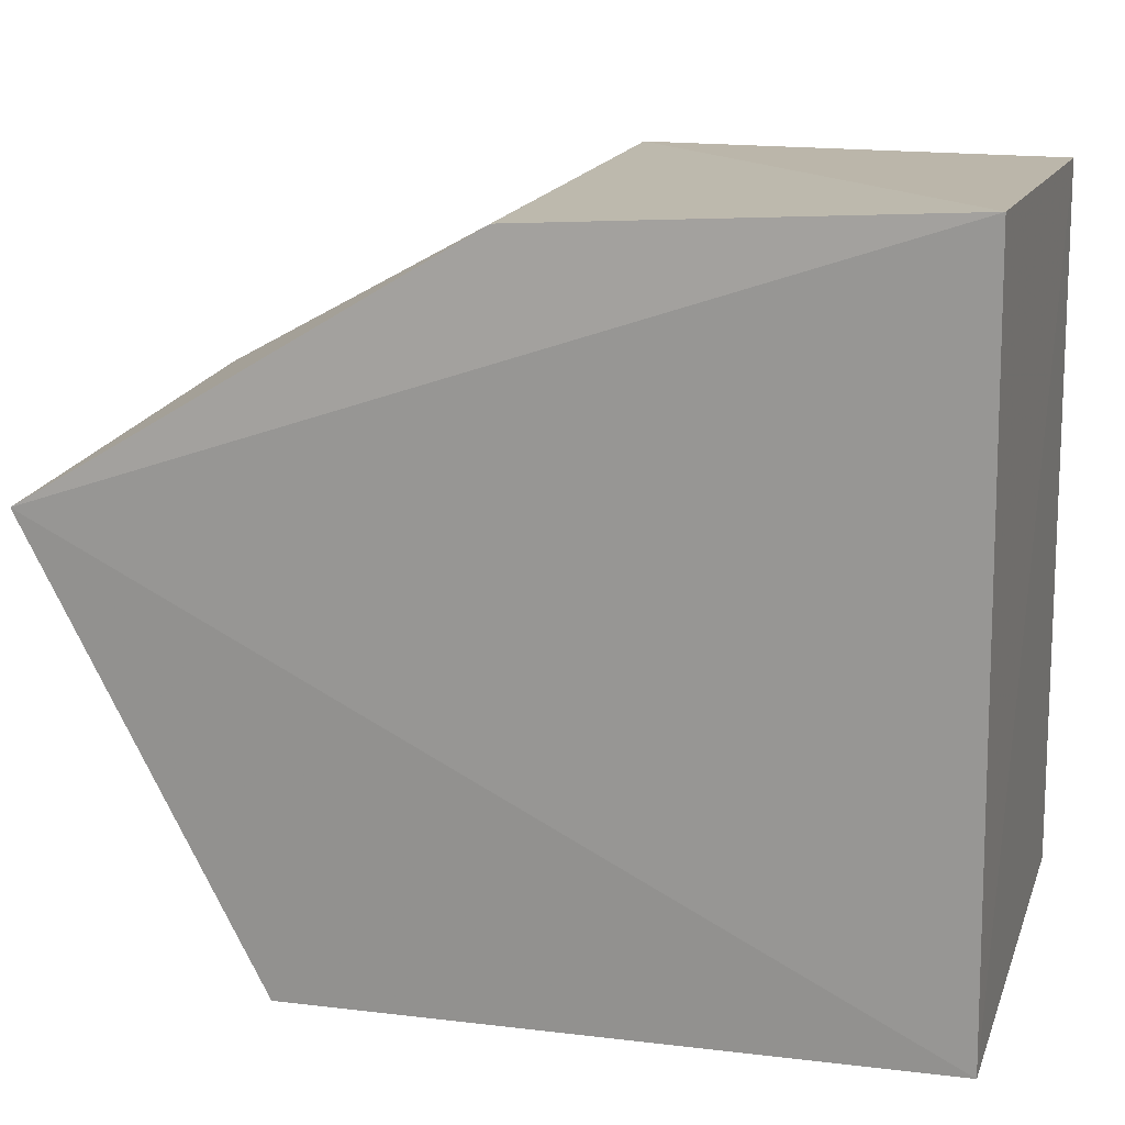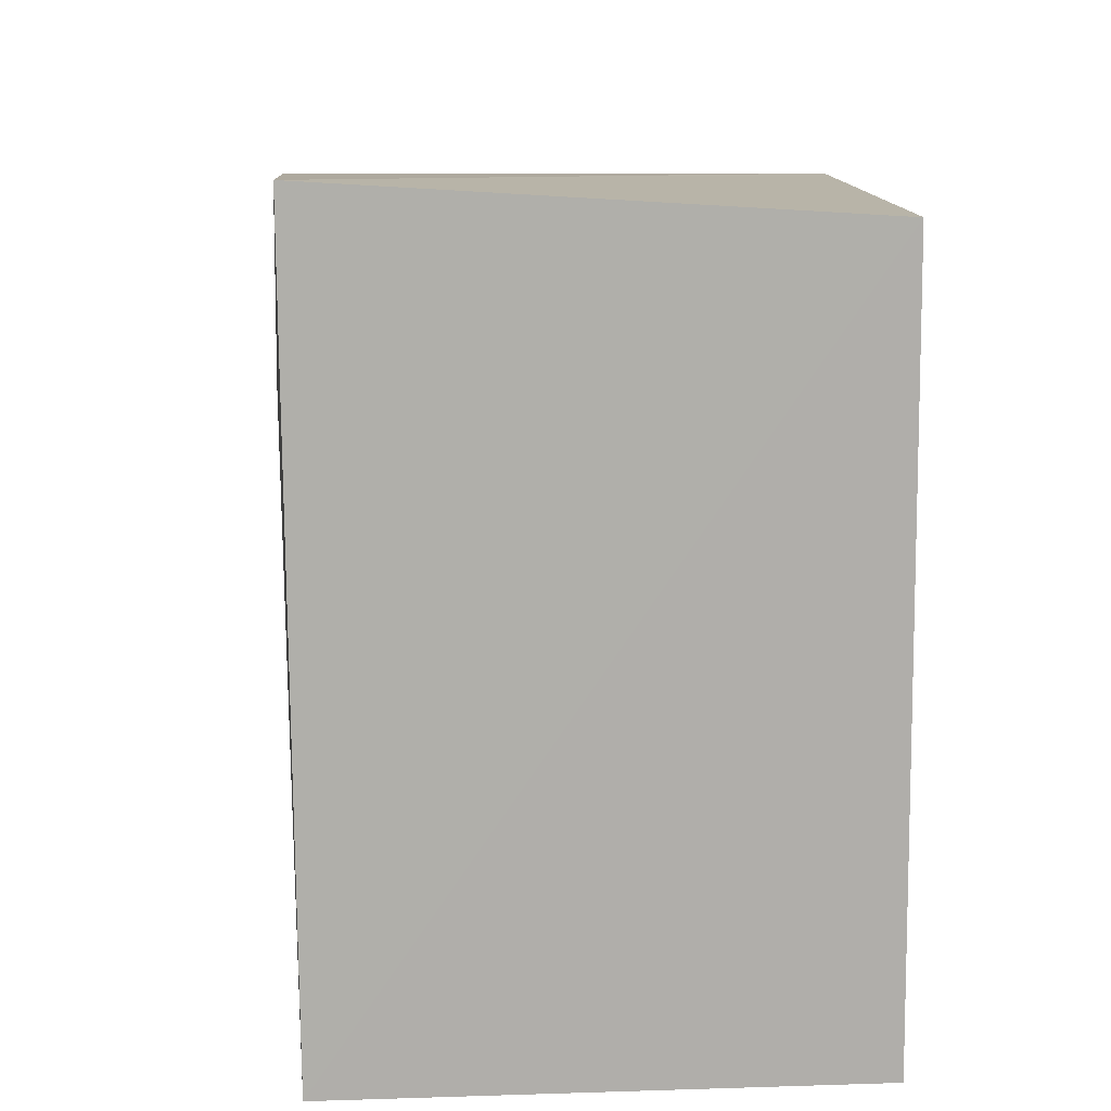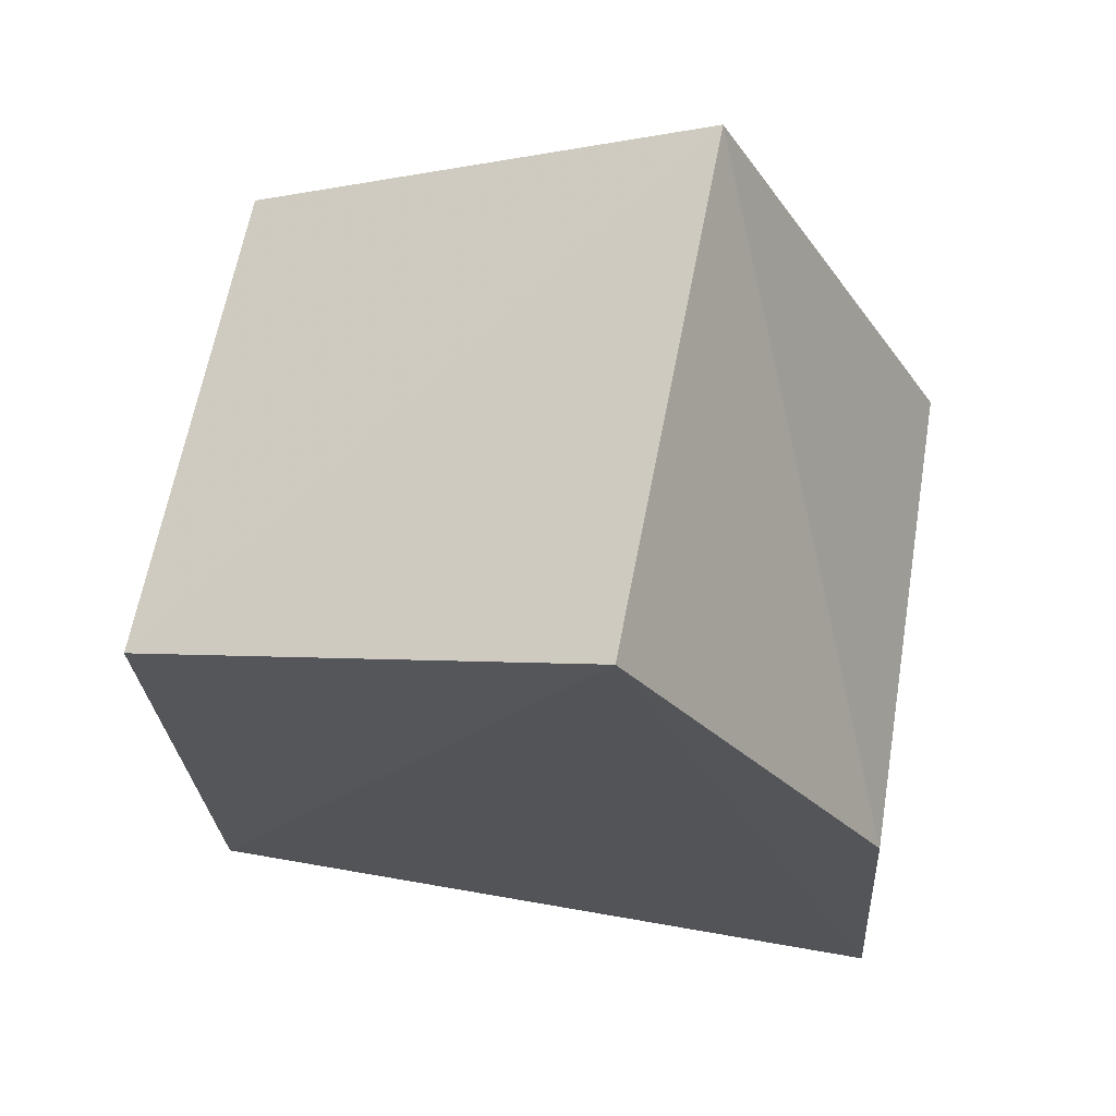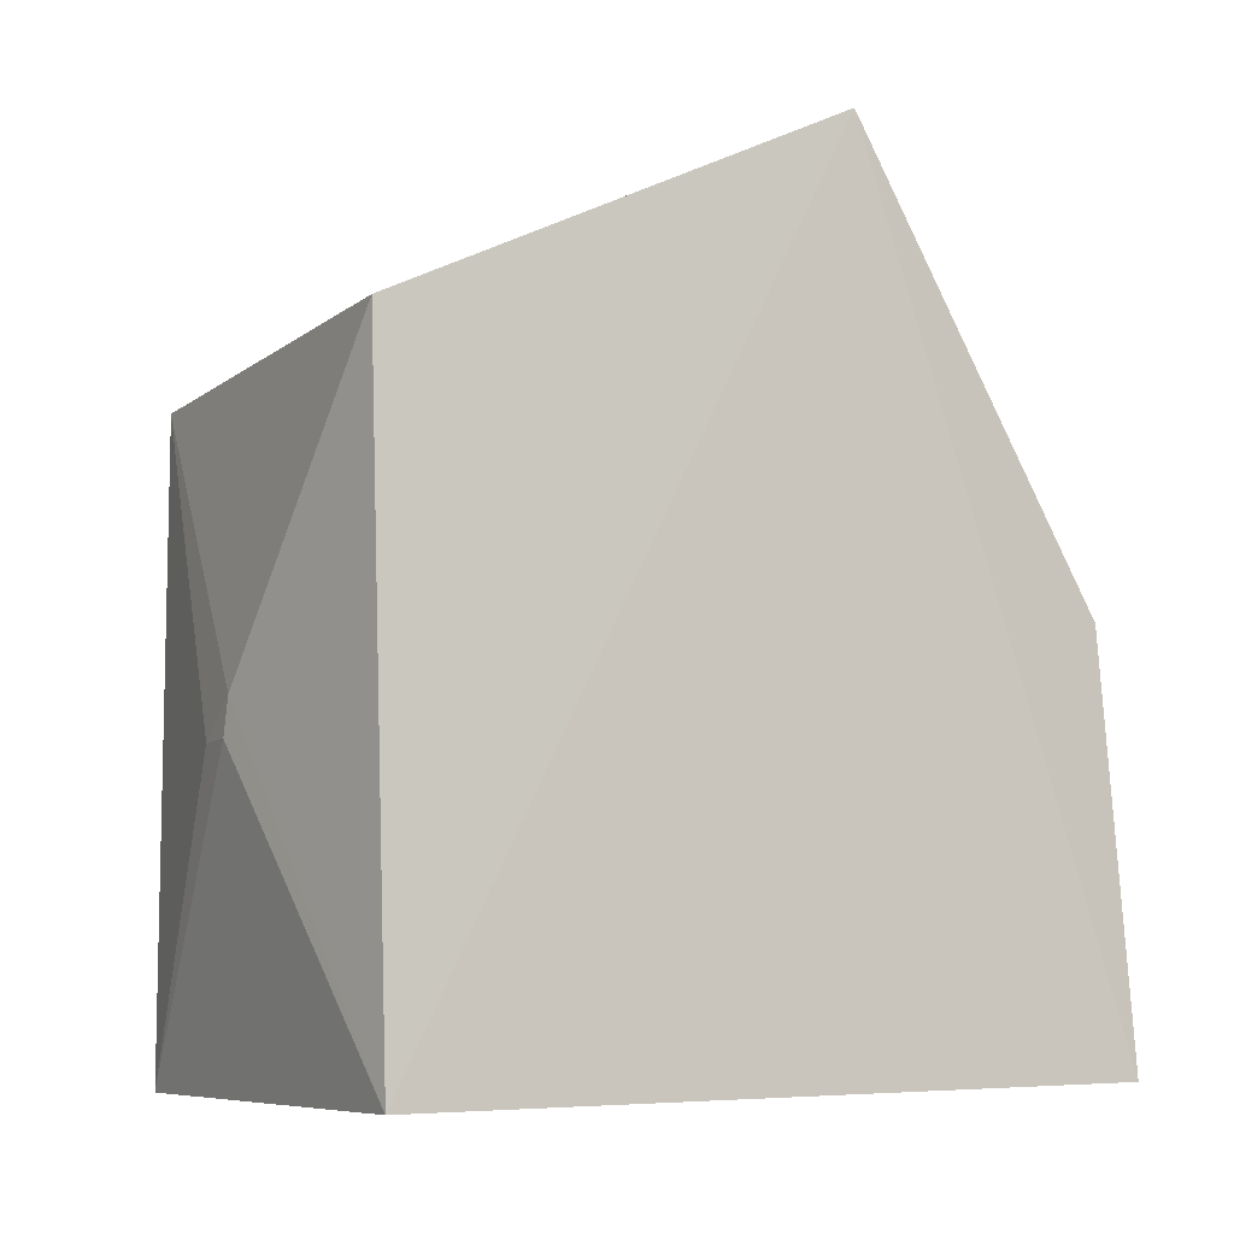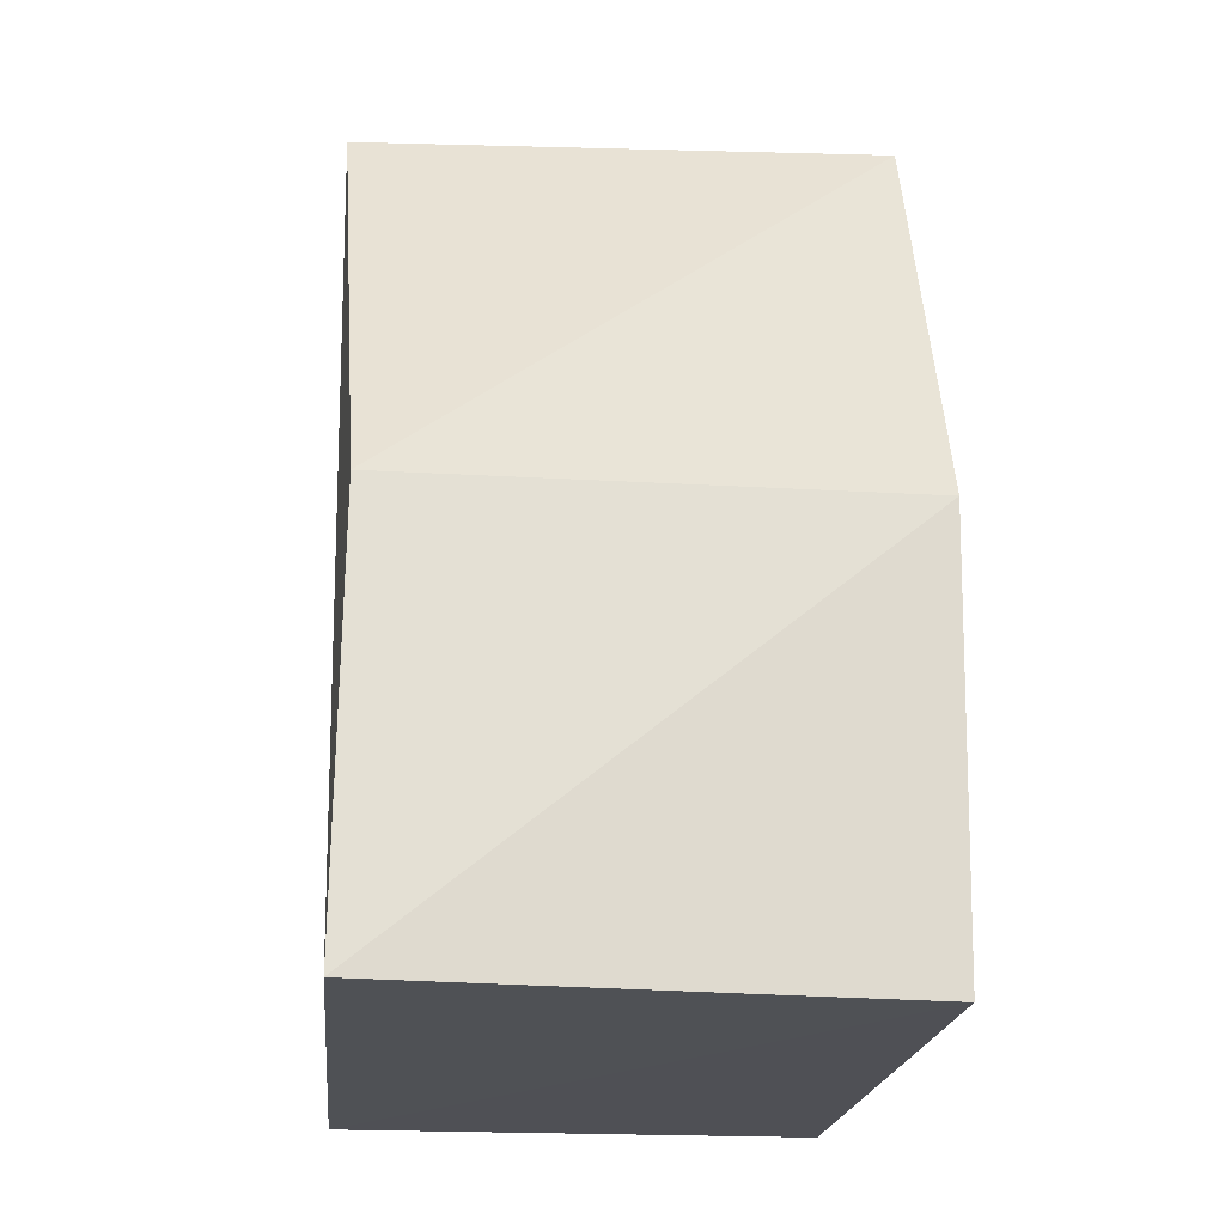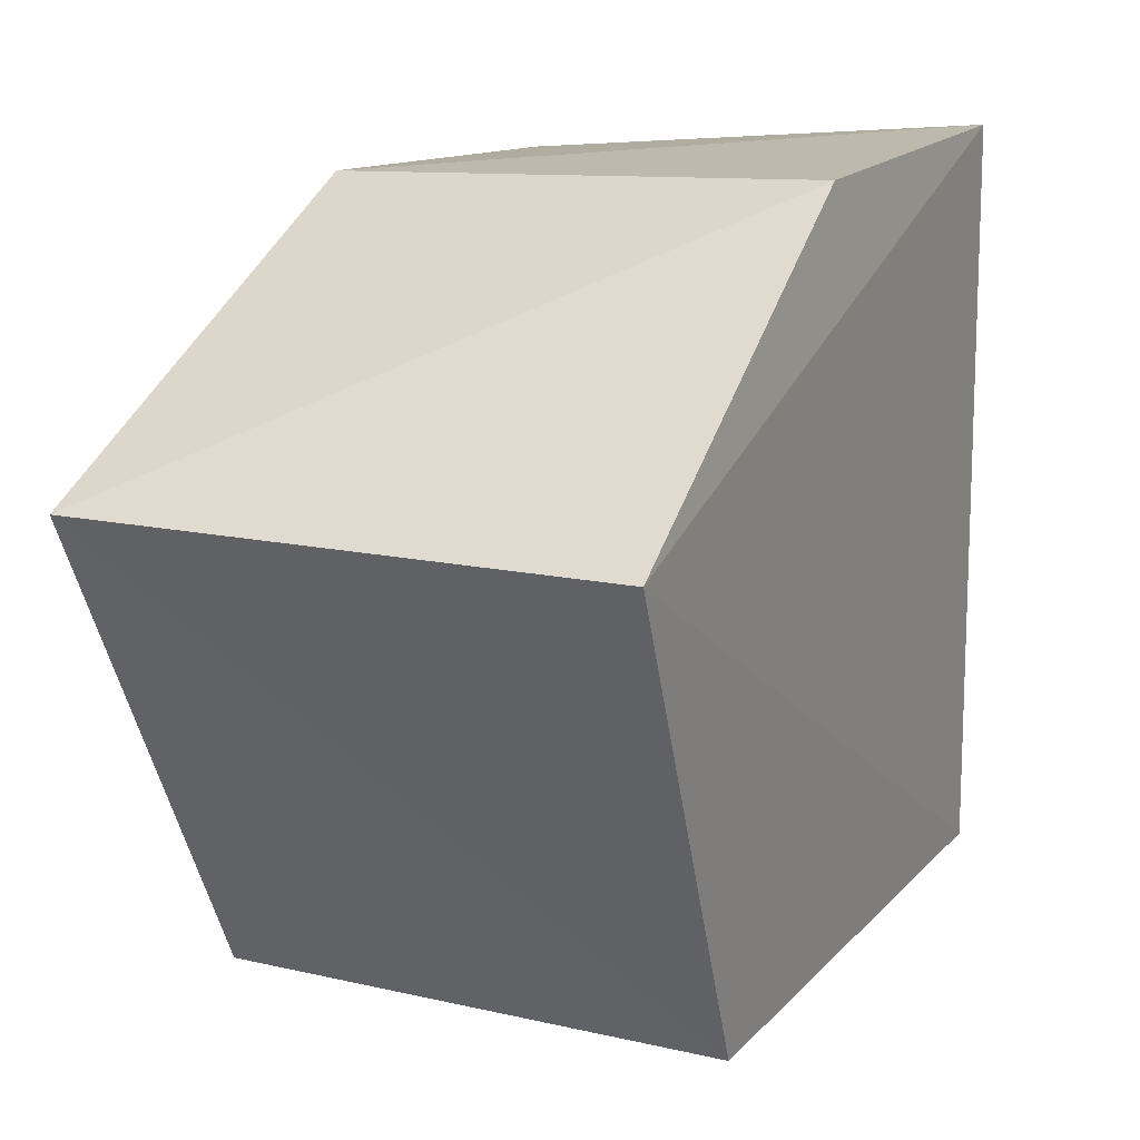
<metadata>
{"format":"obj","ext":"obj","renderer":"f3d","projection":"perspective","resolution":1024,"background":"white","views":[{"elev":17.5,"azim":-73.9,"up":"+Z"},{"elev":13.3,"azim":-5.7,"up":"+Z"},{"elev":67.4,"azim":-80.3,"up":"+Y"},{"elev":-7.7,"azim":-119.6,"up":"+Y"},{"elev":-18.7,"azim":-5.9,"up":"+Y"},{"elev":11.9,"azim":-154.8,"up":"+Z"}]}
</metadata>
<code>
v 0.006391 -0.002606 0.07655
v 0.00728 -0.004471 -0.07579
v 0.01077 0.1824 0.02185
v -0.1012 0.1808 0.01899
v -0.09837 -0.004366 -0.07452
v -0.09764 0.133 -0.07848
v -0.09808 0.08671 0.07687
v 0.007726 0.1321 -0.07547
v -0.04981 0.06072 -0.0851
v 0.007789 0.08651 0.07592
v -0.09959 -0.001883 0.08353
v -0.05172 0.06856 -0.08505
v -0.03966 0.06063 -0.08446
f 1 2 3
f 5 2 1
f 6 4 3
f 6 5 4
f 7 3 4
f 8 6 3
f 8 3 2
f 9 2 5
f 10 1 3
f 10 3 7
f 11 5 1
f 11 10 7
f 11 1 10
f 11 7 4
f 11 4 5
f 12 9 5
f 12 5 6
f 12 6 8
f 13 8 2
f 13 2 9
f 13 12 8
f 13 9 12

</code>
